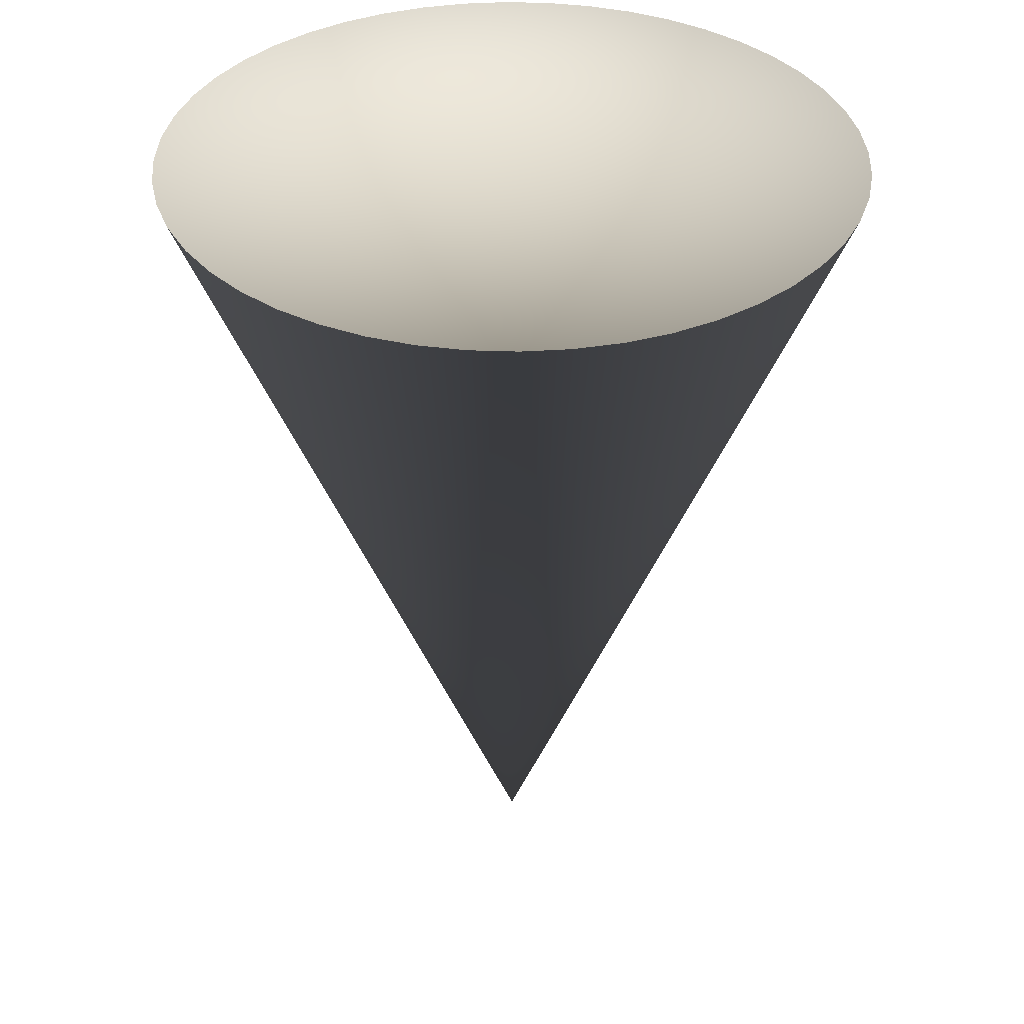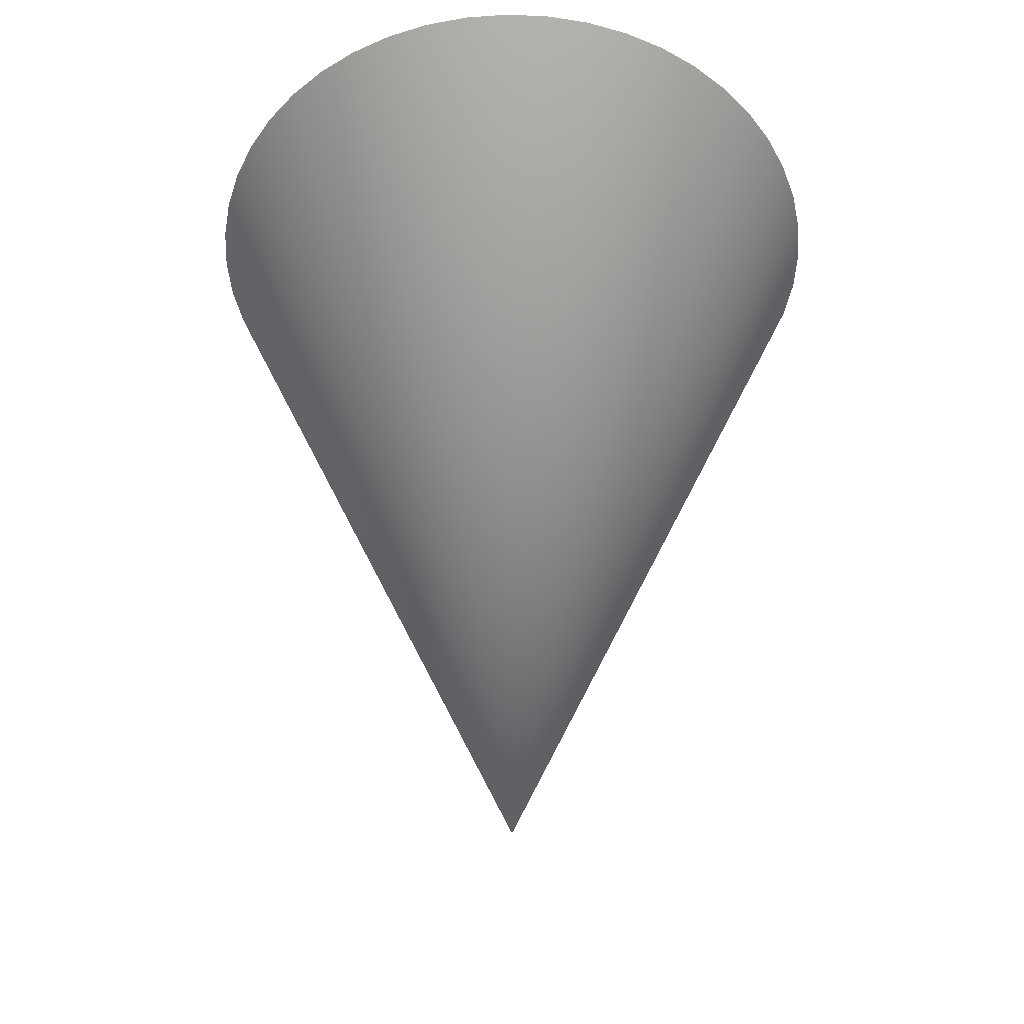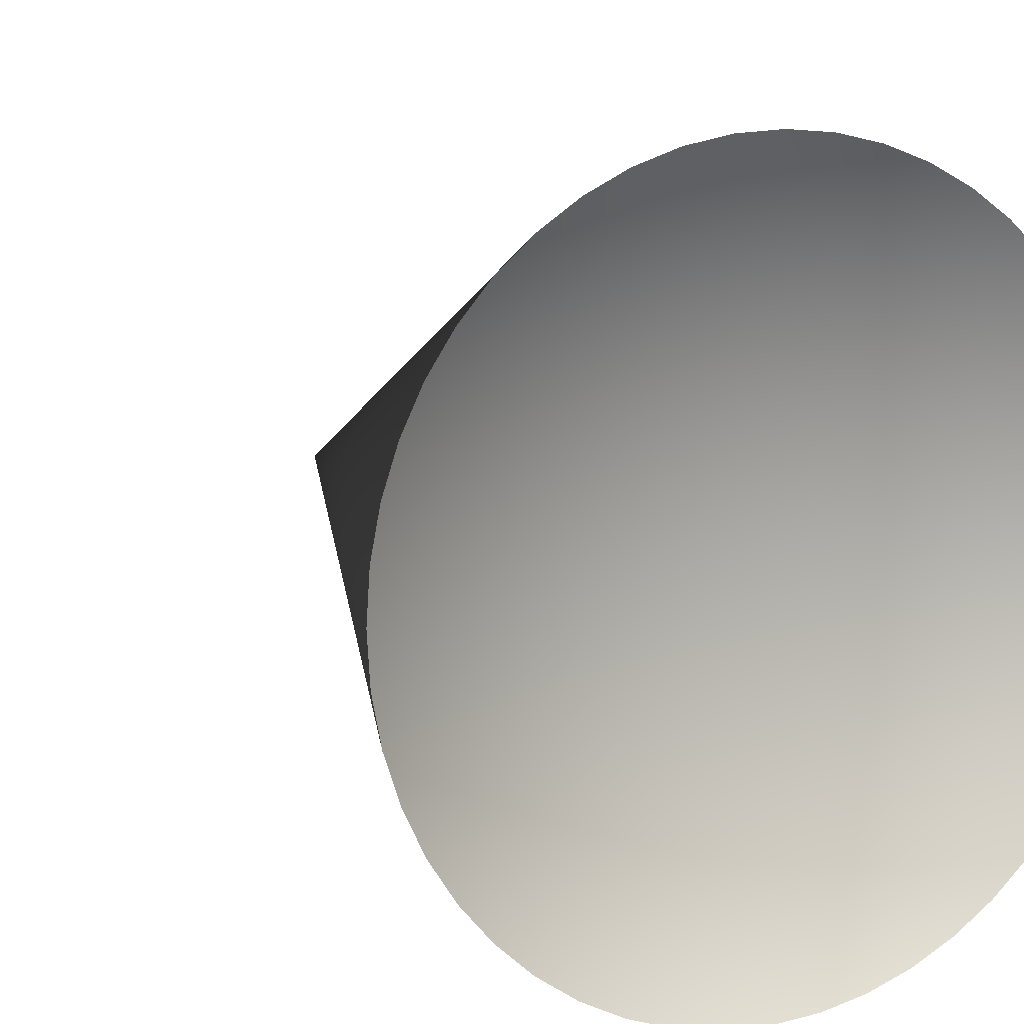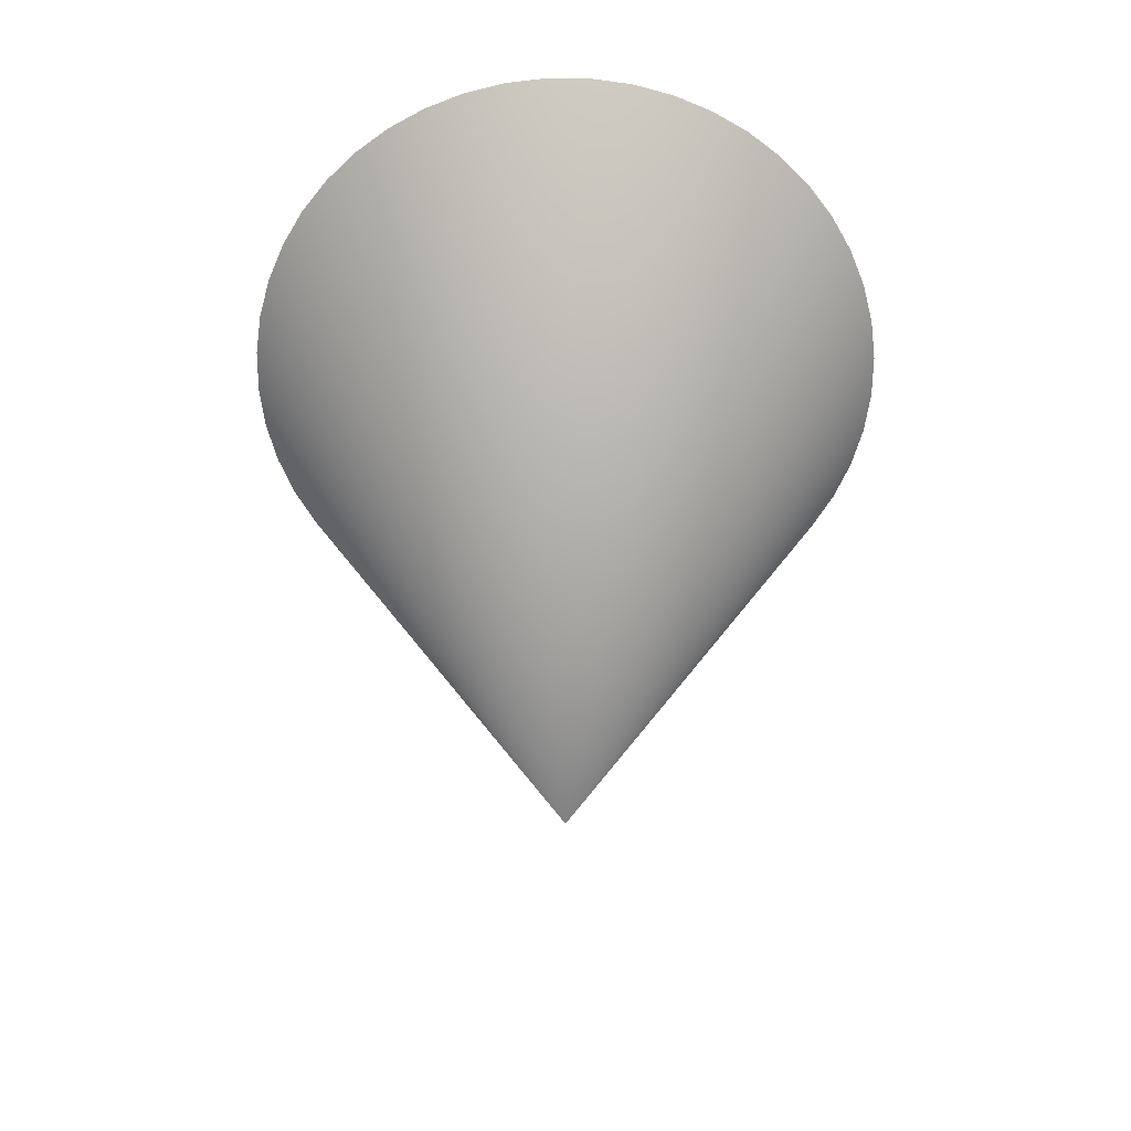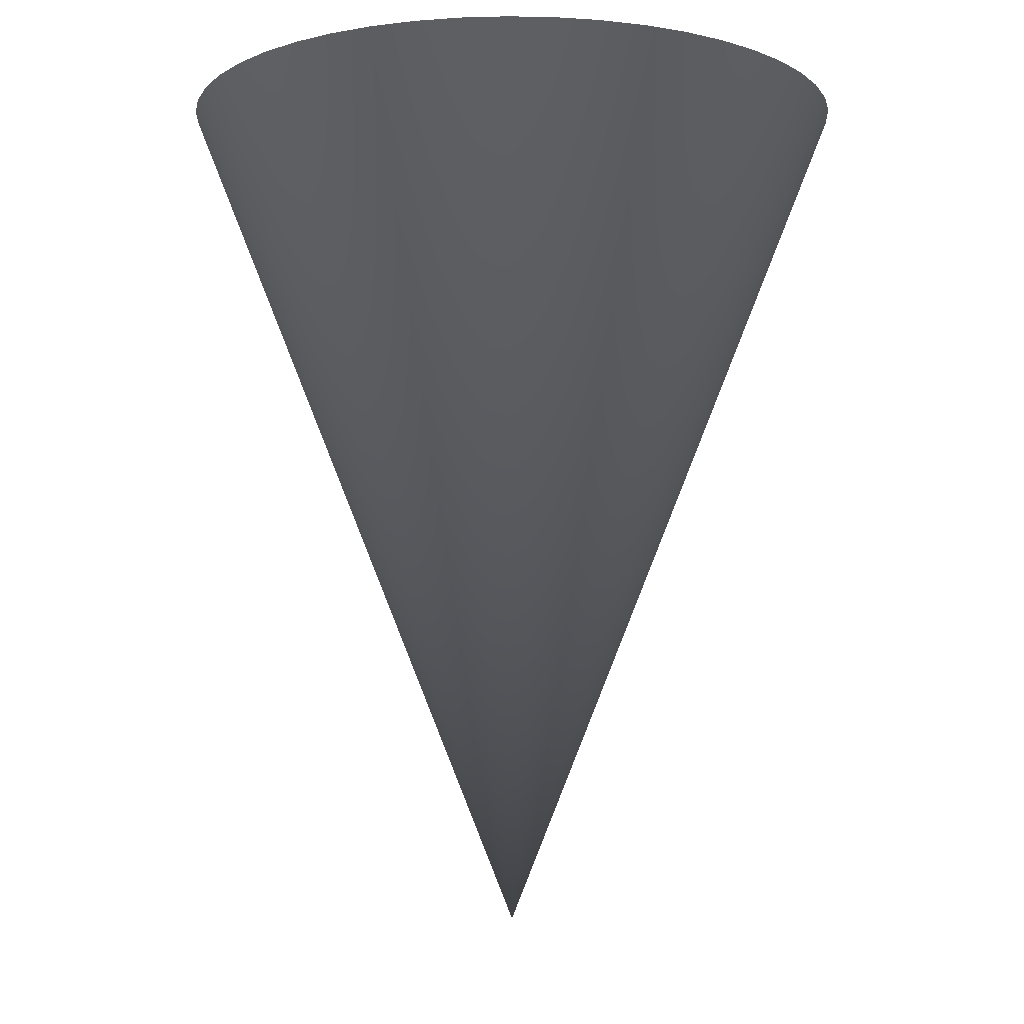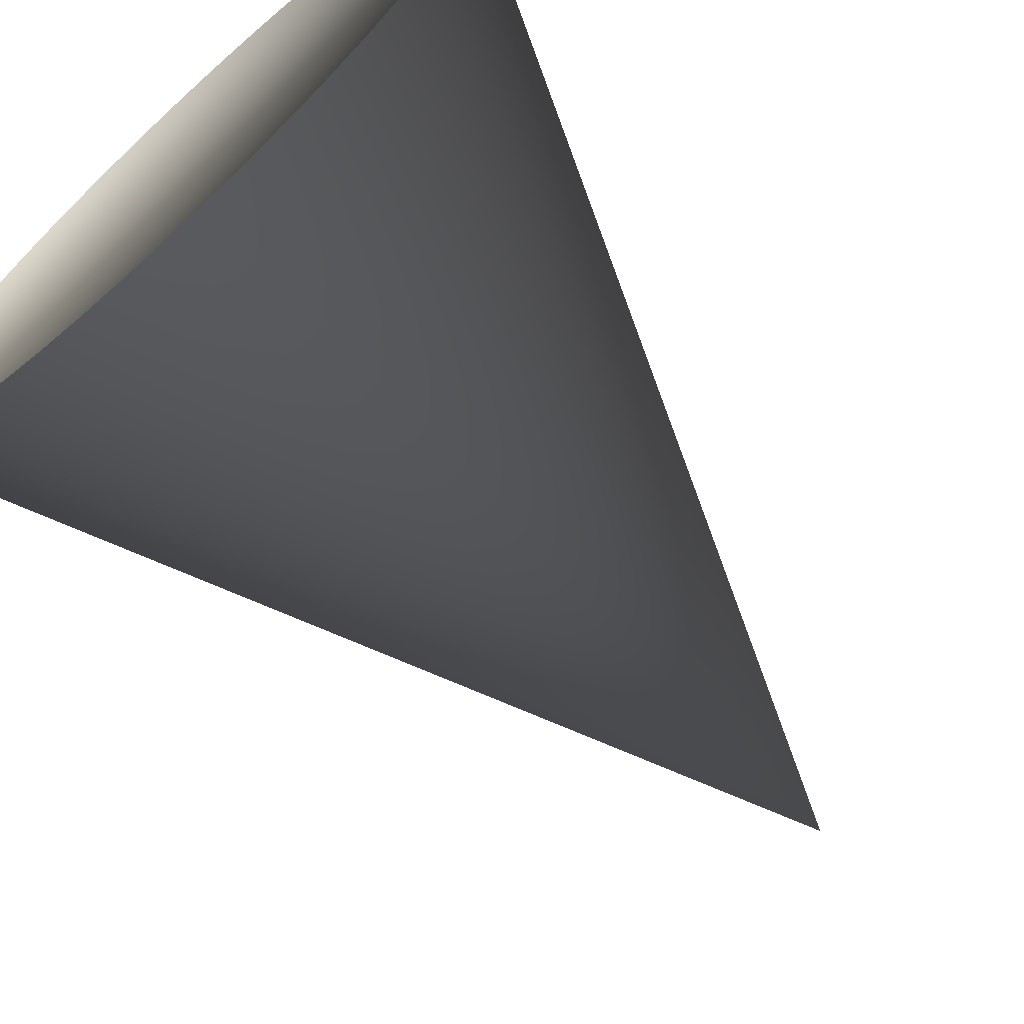
<metadata>
{"format":"obj","ext":"obj","renderer":"f3d","projection":"perspective","resolution":1024,"background":"white","views":[{"elev":37.1,"azim":-98.6,"up":"+Z"},{"elev":-45.2,"azim":-156.5,"up":"+Z"},{"elev":8.7,"azim":-28.0,"up":"+Y"},{"elev":-60.2,"azim":-49.3,"up":"+Z"},{"elev":-7.6,"azim":75.7,"up":"+Z"},{"elev":-68.2,"azim":41.9,"up":"+Y"}]}
</metadata>
<code>
v 0 0 0
v 0 0 5
v 2 0 5
v 1.983 0.2611 5
v 1.932 0.5176 5
v 1.848 0.7654 5
v 1.732 1 5
v 1.587 1.218 5
v 1.414 1.414 5
v 1.218 1.587 5
v 1 1.732 5
v 0.7654 1.848 5
v 0.5176 1.932 5
v 0.2611 1.983 5
v -3.216e-16 2 5
v -0.2611 1.983 5
v -0.5176 1.932 5
v -0.7654 1.848 5
v -1 1.732 5
v -1.218 1.587 5
v -1.414 1.414 5
v -1.587 1.218 5
v -1.732 1 5
v -1.848 0.7654 5
v -1.932 0.5176 5
v -1.983 0.2611 5
v -2 2.021e-15 5
v -1.983 -0.2611 5
v -1.932 -0.5176 5
v -1.848 -0.7654 5
v -1.732 -1 5
v -1.587 -1.218 5
v -1.414 -1.414 5
v -1.218 -1.587 5
v -1 -1.732 5
v -0.7654 -1.848 5
v -0.5176 -1.932 5
v -0.2611 -1.983 5
v -5.696e-15 -2 5
v 0.2611 -1.983 5
v 0.5176 -1.932 5
v 0.7654 -1.848 5
v 1 -1.732 5
v 1.218 -1.587 5
v 1.414 -1.414 5
v 1.587 -1.218 5
v 1.732 -1 5
v 1.848 -0.7654 5
v 1.932 -0.5176 5
v 1.983 -0.2611 5
f 3 4 1
f 3 4 2
f 4 5 1
f 4 5 2
f 5 6 1
f 5 6 2
f 6 7 1
f 6 7 2
f 7 8 1
f 7 8 2
f 8 9 1
f 8 9 2
f 9 10 1
f 9 10 2
f 10 11 1
f 10 11 2
f 11 12 1
f 11 12 2
f 12 13 1
f 12 13 2
f 13 14 1
f 13 14 2
f 14 15 1
f 14 15 2
f 15 16 1
f 15 16 2
f 16 17 1
f 16 17 2
f 17 18 1
f 17 18 2
f 18 19 1
f 18 19 2
f 19 20 1
f 19 20 2
f 20 21 1
f 20 21 2
f 21 22 1
f 21 22 2
f 22 23 1
f 22 23 2
f 23 24 1
f 23 24 2
f 24 25 1
f 24 25 2
f 25 26 1
f 25 26 2
f 26 27 1
f 26 27 2
f 27 28 1
f 27 28 2
f 28 29 1
f 28 29 2
f 29 30 1
f 29 30 2
f 30 31 1
f 30 31 2
f 31 32 1
f 31 32 2
f 32 33 1
f 32 33 2
f 33 34 1
f 33 34 2
f 34 35 1
f 34 35 2
f 35 36 1
f 35 36 2
f 36 37 1
f 36 37 2
f 37 38 1
f 37 38 2
f 38 39 1
f 38 39 2
f 39 40 1
f 39 40 2
f 40 41 1
f 40 41 2
f 41 42 1
f 41 42 2
f 42 43 1
f 42 43 2
f 43 44 1
f 43 44 2
f 44 45 1
f 44 45 2
f 45 46 1
f 45 46 2
f 46 47 1
f 46 47 2
f 47 48 1
f 47 48 2
f 48 49 1
f 48 49 2
f 49 50 1
f 49 50 2
f 50 3 1
f 50 3 2

</code>
